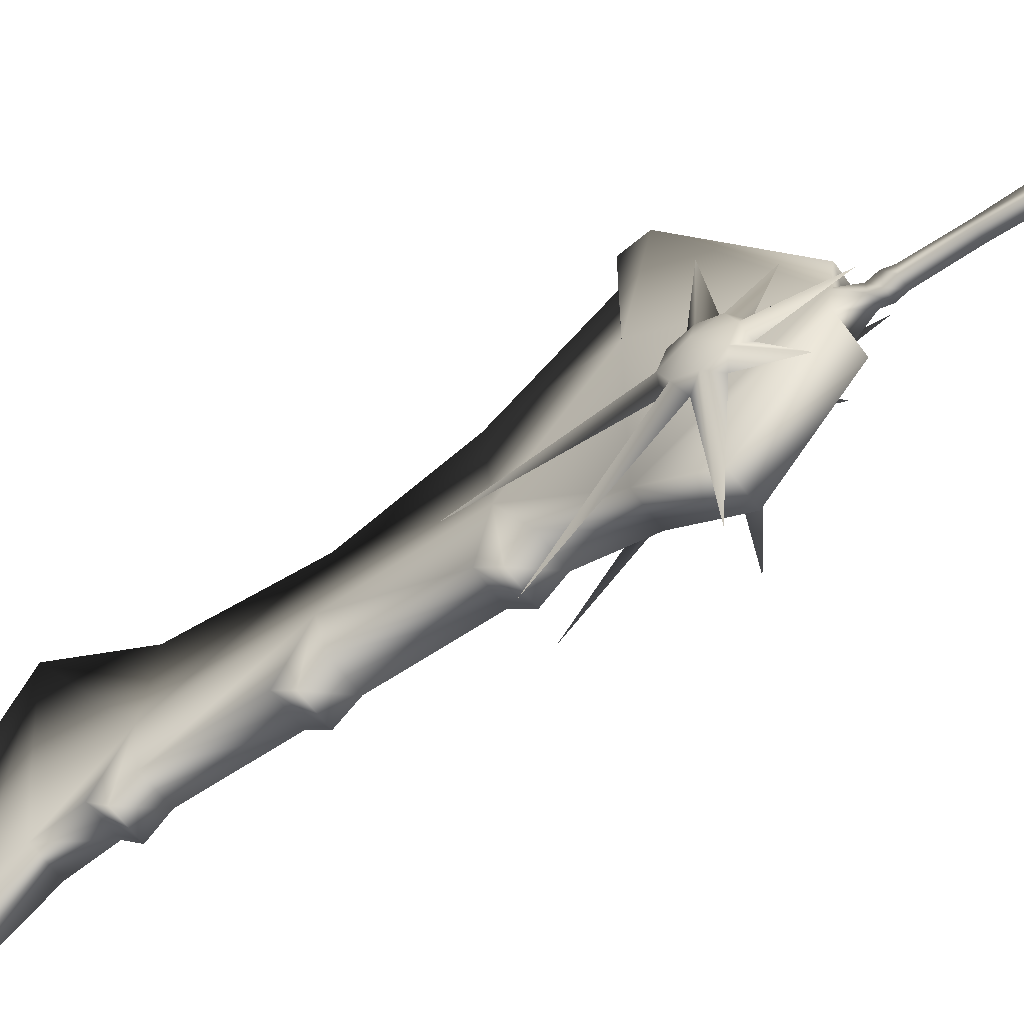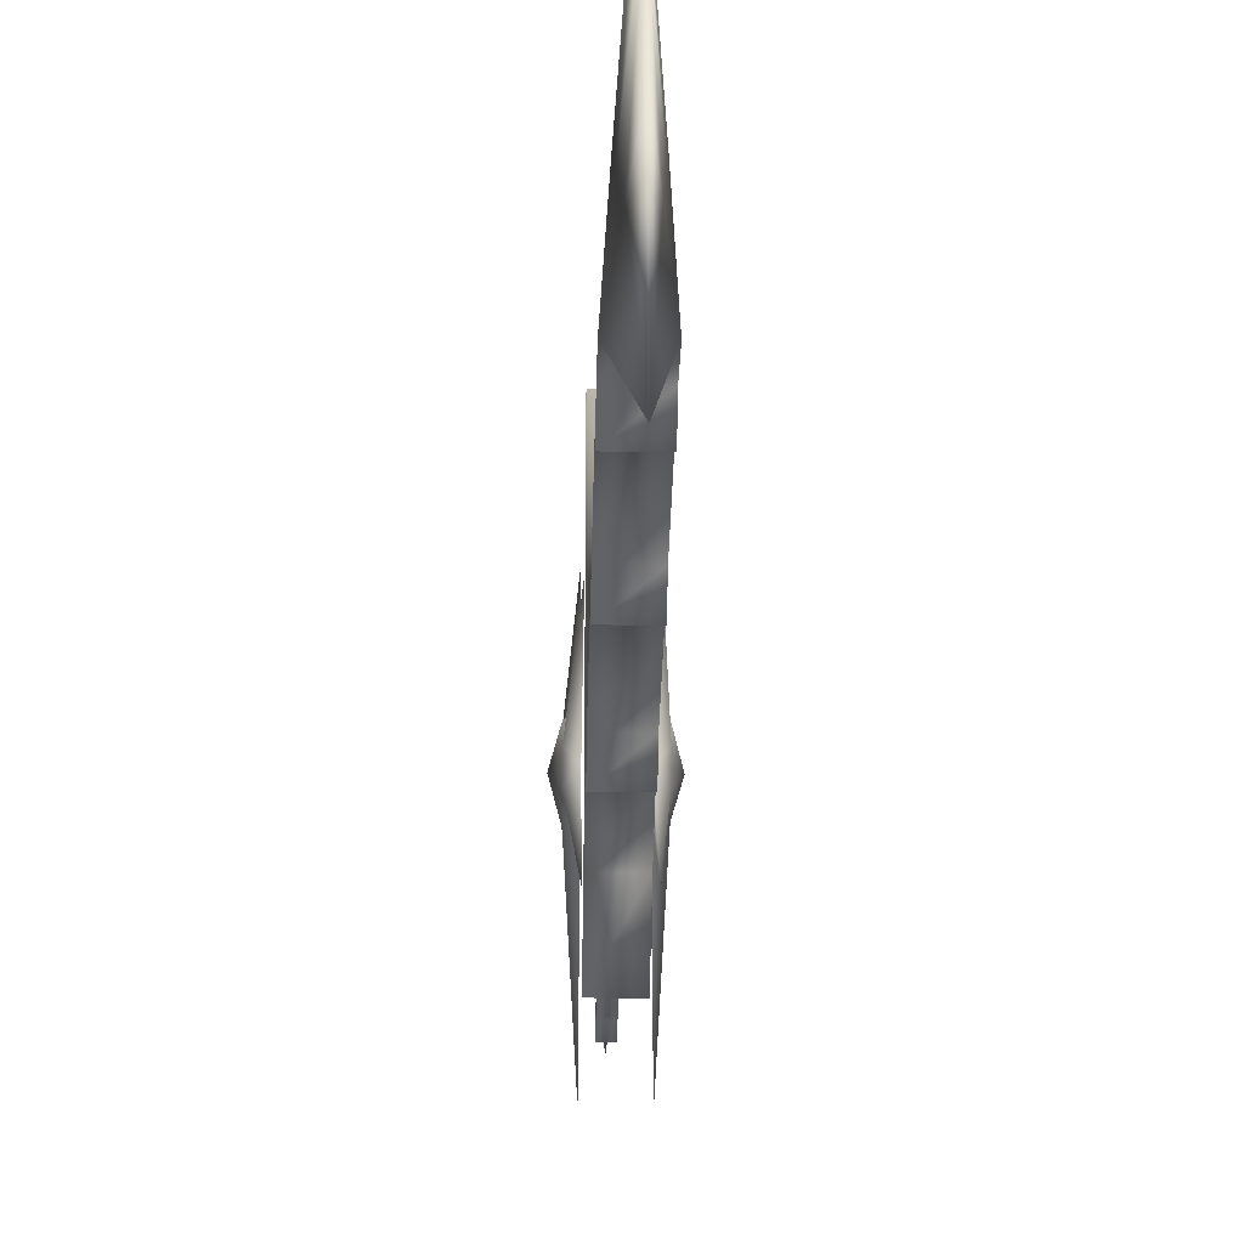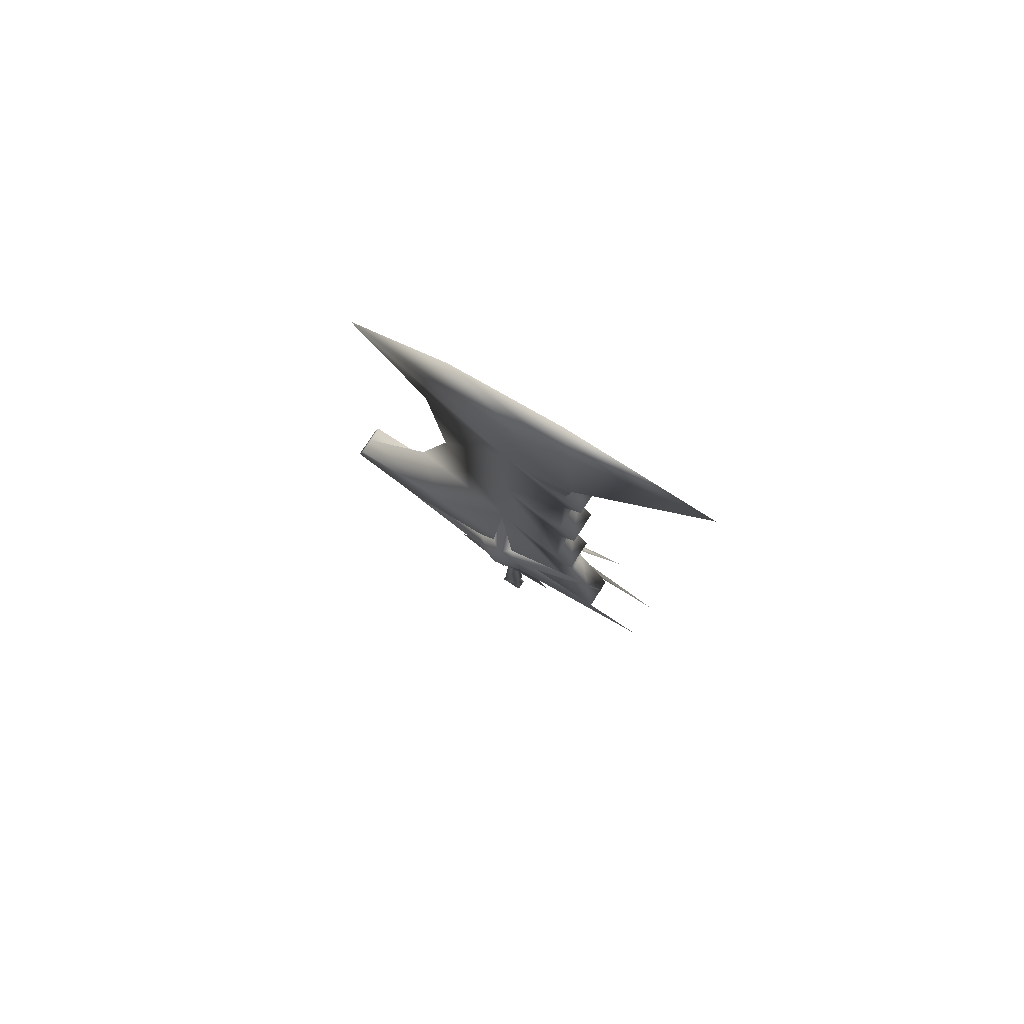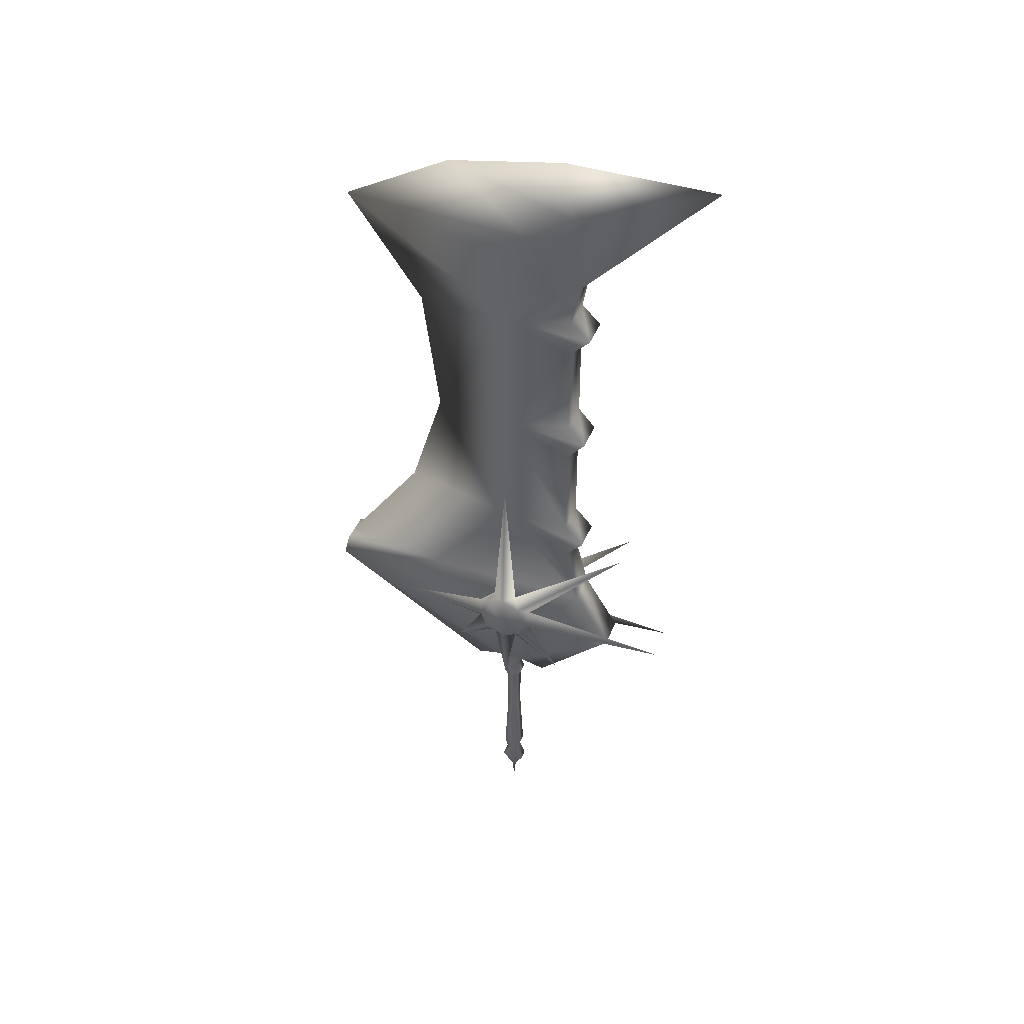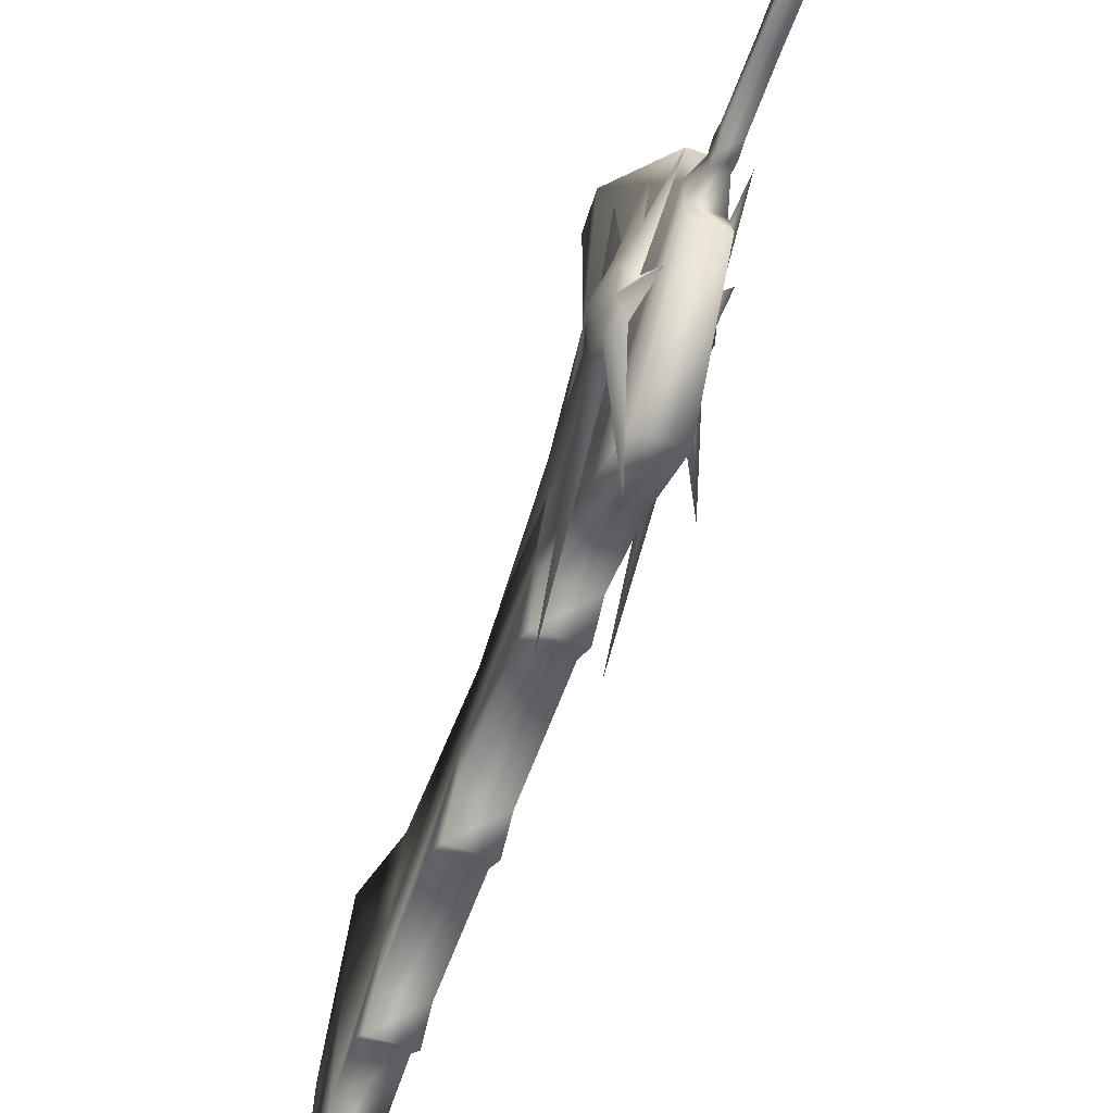
<metadata>
{"format":"obj","ext":"obj","renderer":"f3d","projection":"perspective","resolution":1024,"background":"white","views":[{"elev":-59.6,"azim":-54.8,"up":"+Z"},{"elev":-32.1,"azim":178.8,"up":"+Z"},{"elev":77.4,"azim":122.7,"up":"+Y"},{"elev":42.6,"azim":111.0,"up":"+Y"},{"elev":-58.3,"azim":-19.3,"up":"+Z"}]}
</metadata>
<code>
o MDL_w22sw09_bod00
v 0.05 0.9364 -0.3606
v -0.05 0.9364 -0.3606
v -0.05 1.117 -0.2488
v -0.05 2.392 -0.2219
v 0.05 2.392 -0.2219
v 0.05 2.266 -0.2
v 0 2.775 -0.6112
v 0.05 1.738 -0.2
v -0.05 1.738 -0.2
v 0.05 1.434 -0.2
v -0.05 1.8 -0.2537
v 0.05 2.15 -0.2
v -0.05 2.15 -0.2
v 0.05 1.861 -0.2
v -0.05 2.208 -0.2587
v 0.05 2.208 -0.2587
v -0.05 2.266 -0.2
v -0.05 1.861 -0.2
v 0.05 1.8 -0.2537
v 0.05 1.306 -0.2
v -0.05 1.37 -0.2587
v -0.05 1.306 -0.2
v 0.05 1.37 -0.2587
v -0.05 1.434 -0.2
v 0.05 1.117 -0.2488
v 0.035 0.7139 -0.04
v 0.035 0.6958 -0.12
v -0.035 0.6958 -0.12
v -0.035 0.7139 -0.04
v 0.035 0.7139 0.04
v 0.035 0.6958 0.12
v -0.035 0.6958 0.12
v -0.035 0.7139 0.04
v -0.0181 0.6539 0.02
v 0.0181 0.6539 0.02
v -0.0181 0.6239 0.0325
v 0.0181 0.6239 0.0325
v -0.0181 0.5939 0.0194
v 0.0181 0.5939 0.0194
v -0.0181 0.4446 0.0169
v 0.0181 0.4446 0.0169
v -0.0181 0.2227 0.0288
v 0.0181 0.2227 0.0288
v -0.0181 0.1808 0.0175
v 0.0181 0.1808 0.0175
v -0.0181 0.1333 0.0369
v 0.0181 0.1333 0.0369
v 0.0031 0.0746 0.0056
v 0.0181 0.6539 -0.0194
v 0.0181 0.6239 -0.0319
v 0.0181 0.5939 -0.0188
v 0.0181 0.4446 -0.0162
v 0.0181 0.2227 -0.0288
v 0.0181 0.1808 -0.0169
v 0.0181 0.1333 -0.0362
v 0.0031 0.0746 -0.0056
v 0 0.0021 0
v -0.0025 0.0746 0.0056
v 0.05 1.038 0.63
v -0.05 1.038 0.63
v 0 1.116 0.6094
v -0.05 1.116 0.6094
v 0.05 1.116 0.6094
v 0.025 2.202 0.0175
v 0.025 1.796 0.0175
v 0 1.793 0.2594
v 0 2.195 0.3106
v -0.025 2.202 0.0175
v -0.025 1.796 0.0175
v 0.0294 1.41 0.0175
v 0 1.455 0.3644
v -0.0294 1.41 0.0175
v -0.05 1.116 0.275
v 0.035 2.438 0.0175
v 0 2.525 0.5412
v 0.03 2.52 -0.0475
v 0 2.707 0.2087
v -0.0294 2.52 -0.0475
v -0.035 2.438 0.0175
v 0.0219 2.606 -0.1819
v 0 2.775 -0.1506
v -0.0219 2.606 -0.1819
v 0.05 1.116 0.275
v 0.055 1.508 0.0137
v 0.0538 1.041 0.0525
v 0.0819 1.032 0.0137
v 0.0538 1.041 -0.0237
v 0.055 1.338 -0.3931
v 0.0819 1.008 -0.0444
v 0.0538 0.9871 -0.0781
v 0.055 0.9489 -0.545
v 0.0819 0.9489 -0.0688
v 0.0538 0.9108 -0.0781
v 0.055 0.7527 -0.1787
v 0.0819 0.8902 -0.0444
v 0.0538 0.8564 -0.0237
v 0.055 0.6502 0.0137
v 0.0819 0.8658 0.0137
v 0.0538 0.8564 0.0525
v 0.055 0.7864 0.1875
v 0.0819 0.8902 0.0725
v 0.0538 0.9108 0.1063
v 0.0819 0.9489 0.0969
v 0.055 0.9489 0.3919
v 0.0538 0.9871 0.1063
v 0.1044 0.9489 0.0137
v 0.0819 1.008 0.0725
v -0.0181 0.6539 -0.0194
v -0.0181 0.6239 -0.0319
v -0.0181 0.5939 -0.0188
v -0.0181 0.4446 -0.0162
v -0.0181 0.2227 -0.0288
v -0.0181 0.1808 -0.0169
v -0.0181 0.1333 -0.0362
v -0.0025 0.0746 -0.0056
v -0.0544 1.508 0.0137
v -0.0819 1.032 0.0137
v -0.0531 1.041 0.0525
v -0.0531 1.041 -0.0237
v -0.055 1.338 -0.3931
v -0.0531 0.9871 -0.0781
v -0.0819 1.008 -0.0444
v -0.0819 0.9489 -0.0688
v -0.055 0.9489 -0.545
v -0.0531 0.9108 -0.0781
v -0.055 0.7527 -0.1787
v -0.0531 0.8564 -0.0237
v -0.0819 0.8902 -0.0444
v -0.055 0.6502 0.0137
v -0.0531 0.8564 0.0525
v -0.0819 0.8658 0.0137
v -0.055 0.7864 0.1875
v -0.0819 0.8902 0.0725
v -0.0531 0.9108 0.1063
v -0.0819 0.9489 0.0969
v -0.055 0.9489 0.3919
v -0.0531 0.9871 0.1063
v -0.1044 0.9489 0.0137
v -0.0819 1.008 0.0725
f 1 2 3
f 4 5 6
f 7 5 4
f 8 10 9
f 9 11 8
f 12 14 13
f 13 15 12
f 16 12 15
f 15 17 16
f 6 16 17
f 17 4 6
f 18 13 14
f 19 18 14
f 18 19 11
f 8 11 19
f 20 22 21
f 21 23 20
f 24 9 10
f 23 24 10
f 21 24 23
f 25 22 20
f 1 26 27
f 2 1 27
f 2 27 28
f 27 26 29
f 27 29 28
f 30 31 32
f 30 32 33
f 34 30 33
f 30 34 35
f 36 35 34
f 35 36 37
f 38 37 36
f 37 38 39
f 40 39 38
f 39 40 41
f 42 41 40
f 41 42 43
f 44 43 42
f 43 44 45
f 46 45 44
f 45 46 47
f 48 47 46
f 35 26 30
f 26 35 49
f 37 49 35
f 49 37 50
f 39 50 37
f 50 39 51
f 41 51 39
f 51 41 52
f 43 52 41
f 52 43 53
f 45 53 43
f 53 45 54
f 47 54 45
f 54 47 55
f 48 55 47
f 56 55 48
f 48 57 56
f 58 48 46
f 57 48 58
f 3 22 25
f 1 3 25
f 31 59 60
f 31 60 32
f 30 59 31
f 61 3 62
f 60 59 61
f 61 62 60
f 63 61 59
f 64 16 6
f 16 64 12
f 65 12 64
f 12 65 14
f 19 14 65
f 66 64 67
f 67 68 66
f 69 66 68
f 68 13 69
f 65 64 66
f 66 70 65
f 8 19 65
f 65 10 8
f 10 70 23
f 70 10 65
f 20 23 70
f 70 25 20
f 71 70 66
f 66 72 71
f 73 71 72
f 72 3 73
f 33 73 3
f 64 5 74
f 74 75 64
f 5 64 6
f 67 64 75
f 75 68 67
f 76 74 5
f 74 76 75
f 75 76 77
f 77 78 75
f 79 75 78
f 80 76 5
f 76 80 77
f 77 80 81
f 81 82 77
f 78 77 82
f 7 80 5
f 80 7 81
f 61 83 71
f 71 73 61
f 70 71 83
f 25 70 83
f 25 26 1
f 26 25 30
f 25 83 30
f 83 63 59
f 83 59 30
f 83 61 63
f 84 85 86
f 87 84 86
f 84 87 85
f 88 89 90
f 89 88 87
f 88 90 87
f 91 92 93
f 92 91 90
f 91 93 90
f 94 95 96
f 93 95 94
f 94 96 93
f 97 98 99
f 96 98 97
f 100 99 101
f 101 102 100
f 102 99 100
f 103 104 102
f 104 103 105
f 104 105 102
f 87 86 89
f 89 92 90
f 92 89 106
f 86 106 89
f 92 95 93
f 95 92 106
f 95 98 96
f 98 95 106
f 98 101 99
f 101 98 106
f 101 103 102
f 103 101 106
f 107 105 103
f 85 107 86
f 107 85 105
f 106 107 103
f 107 106 86
f 97 99 96
f 49 29 26
f 29 49 108
f 50 108 49
f 108 50 109
f 51 109 50
f 109 51 110
f 52 110 51
f 110 52 111
f 53 111 52
f 111 53 112
f 54 112 53
f 112 54 113
f 55 113 54
f 113 55 114
f 115 114 55
f 108 33 29
f 33 108 34
f 109 34 108
f 34 109 36
f 110 36 109
f 36 110 38
f 111 38 110
f 38 111 40
f 112 40 111
f 40 112 42
f 113 42 112
f 42 113 44
f 114 44 113
f 44 114 46
f 115 46 114
f 58 46 115
f 115 57 58
f 56 115 55
f 57 115 56
f 2 28 29
f 33 32 60
f 68 17 15
f 68 15 13
f 18 69 13
f 69 18 11
f 69 11 9
f 9 24 69
f 72 69 24
f 24 21 72
f 21 22 72
f 22 3 72
f 72 66 69
f 4 68 79
f 68 4 17
f 68 75 79
f 78 4 79
f 82 4 78
f 7 4 82
f 7 82 81
f 3 2 29
f 3 29 33
f 73 60 62
f 60 73 33
f 116 117 118
f 119 117 116
f 116 118 119
f 120 121 122
f 120 122 119
f 120 119 121
f 123 124 125
f 124 123 121
f 124 121 125
f 126 127 128
f 125 126 128
f 126 125 127
f 129 130 131
f 127 129 131
f 130 132 133
f 132 134 133
f 134 132 130
f 135 134 136
f 135 136 137
f 136 134 137
f 117 119 122
f 122 138 117
f 139 117 138
f 122 121 123
f 123 125 128
f 128 127 131
f 131 130 133
f 135 133 134
f 139 135 137
f 139 118 117
f 118 139 137
f 122 123 138
f 123 128 138
f 128 131 138
f 131 133 138
f 138 133 135
f 135 139 138
f 129 127 130

</code>
